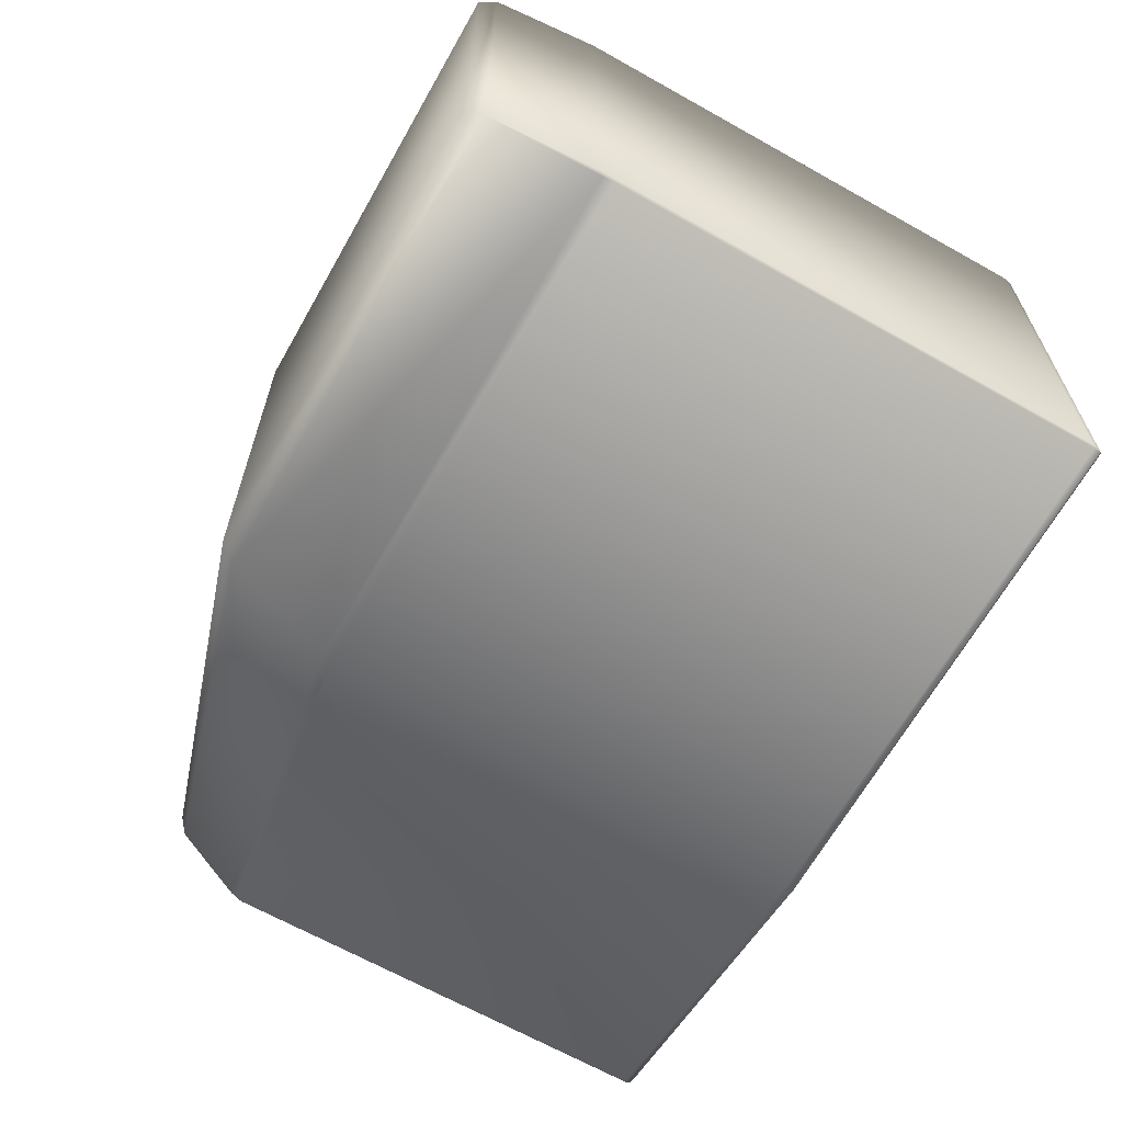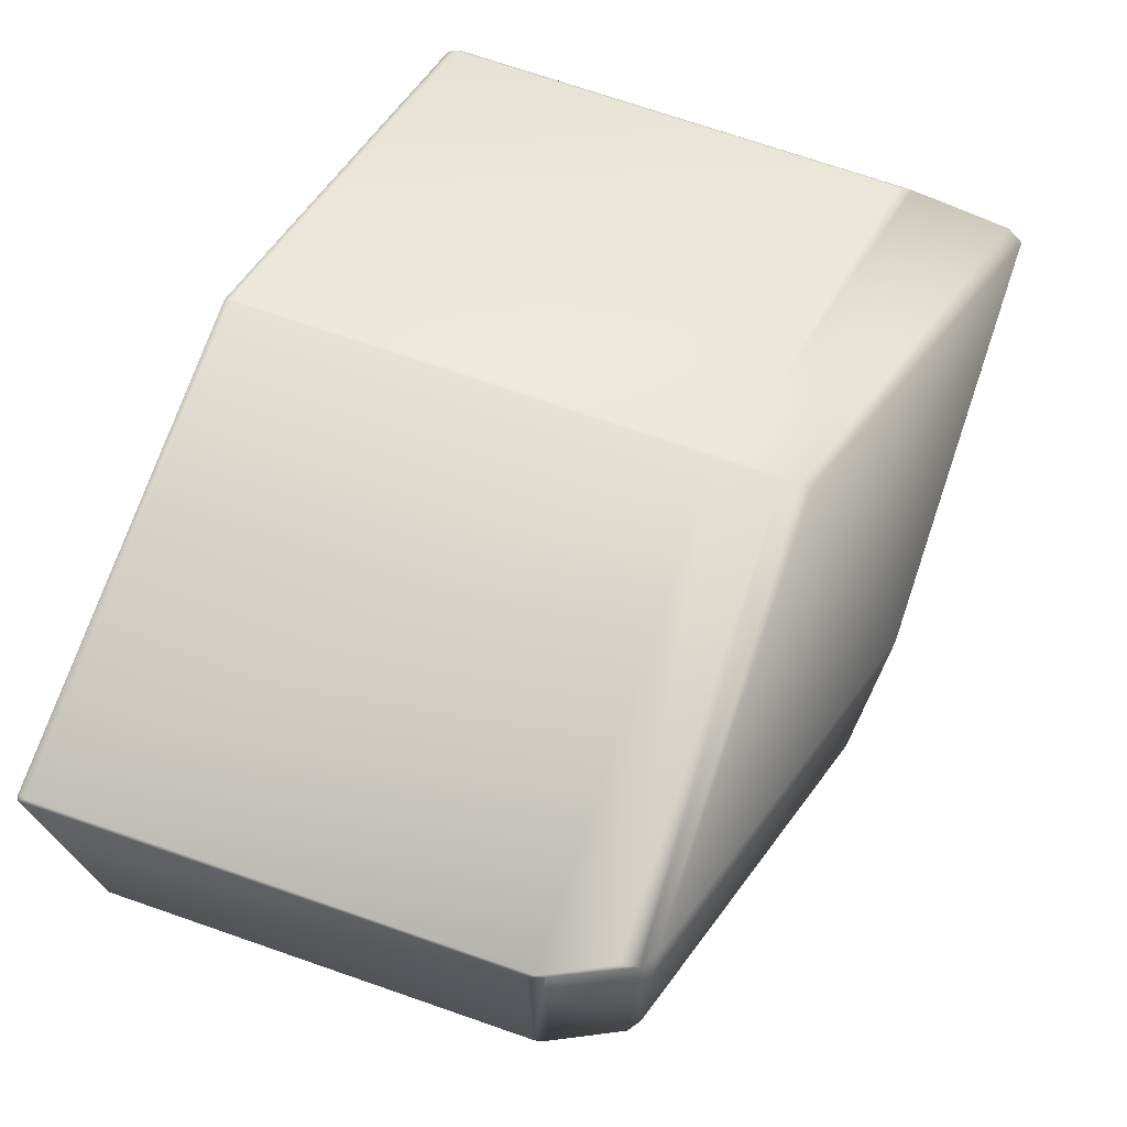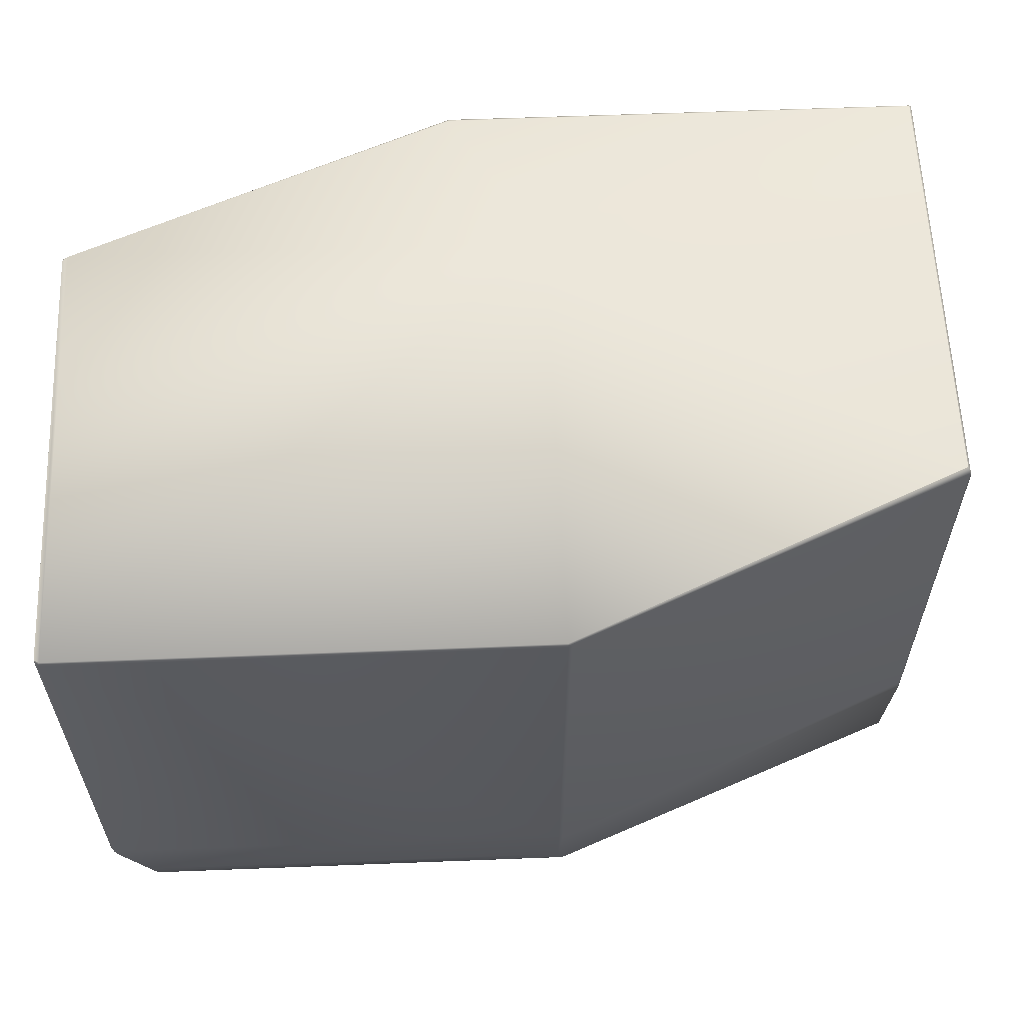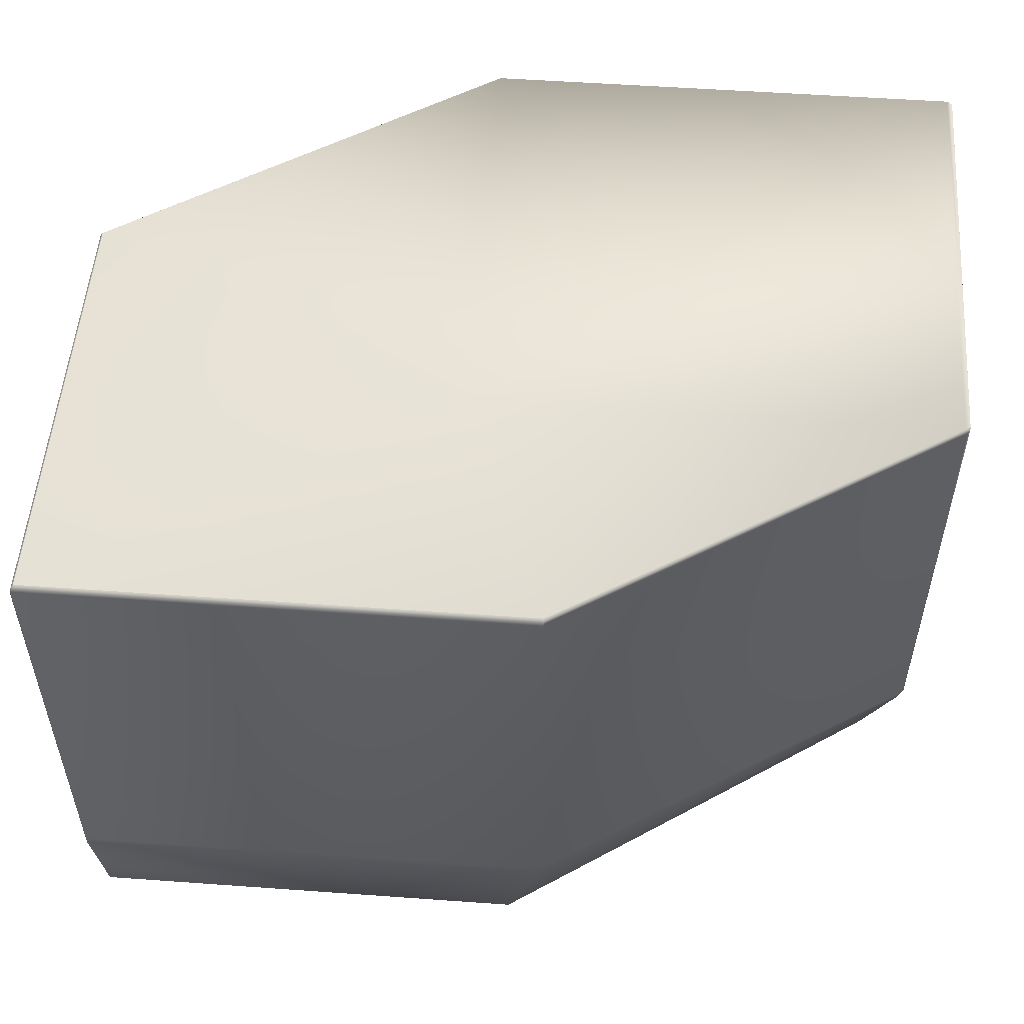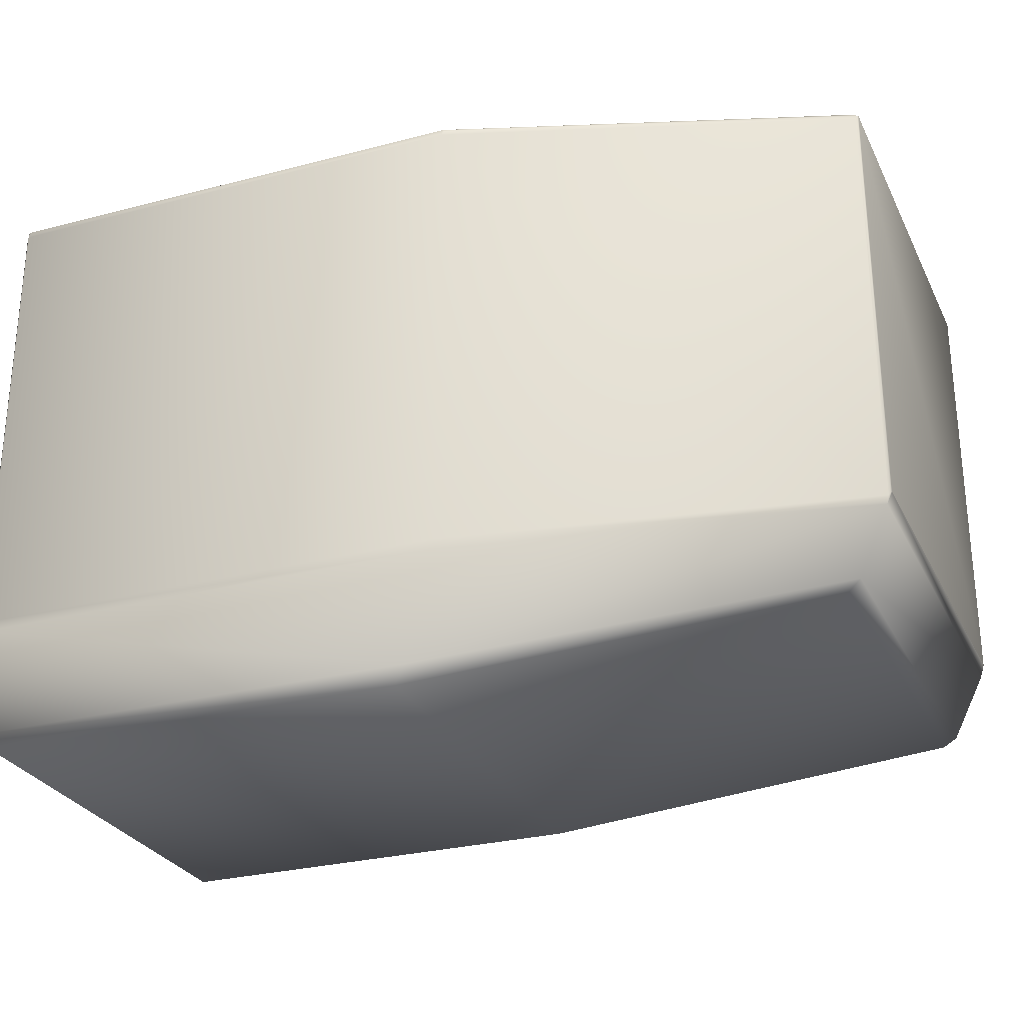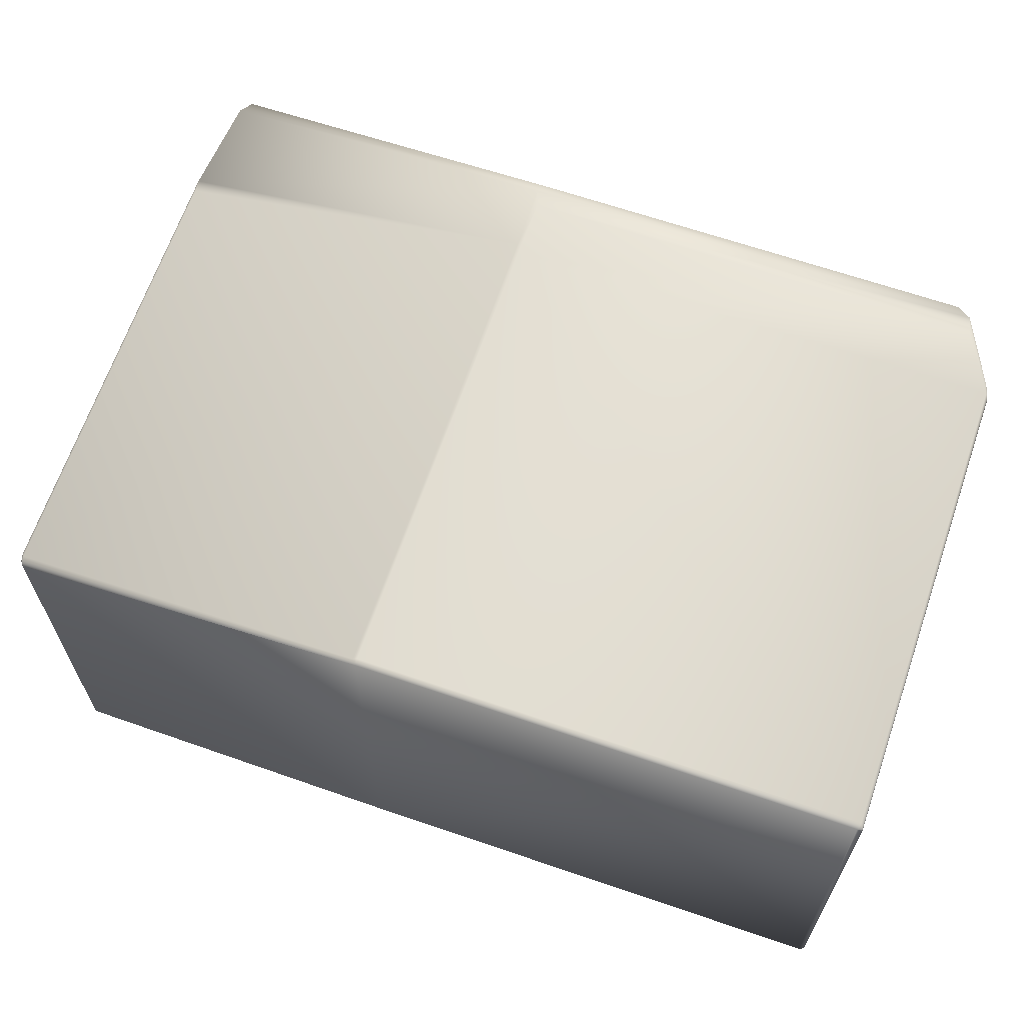
<metadata>
{"format":"obj","ext":"obj","renderer":"f3d","projection":"perspective","resolution":1024,"background":"white","views":[{"elev":-65.8,"azim":60.5,"up":"+Z"},{"elev":72.6,"azim":-71.0,"up":"+Z"},{"elev":60.2,"azim":-2.3,"up":"+Y"},{"elev":53.1,"azim":-175.6,"up":"+Y"},{"elev":-27.9,"azim":-158.2,"up":"+Y"},{"elev":65.7,"azim":-161.0,"up":"+Z"}]}
</metadata>
<code>
v 0.3357 0.08682 0.6468
v 0.3348 0.08811 0.6469
v 0.3348 0.08656 0.647
v 0.3348 -0.02024 0.647
v 0.3357 -0.02291 0.6468
v 0.4298 0.07241 0.5997
v 0.4297 0.07351 0.5995
v 0.3348 0.08811 0.5412
v 0.2227 0.08811 0.6469
v 0.4295 0.07398 0.5992
v 0.4294 0.07447 0.5988
v 0.4294 0.0745 0.5988
v 0.4293 0.07452 0.5987
v 0.4293 0.07452 0.5987
v 0.2222 0.08656 0.647
v 0.2227 0.08811 0.5412
v 0.4293 0.07452 0.4926
v 0.3131 0.07452 0.4926
v 0.3354 -0.04128 0.645
v 0.3363 -0.03892 0.6458
v 0.2337 -0.04128 0.645
v 0.3243 -0.06877 0.5979
v 0.4265 -0.06877 0.5979
v 0.4283 -0.06501 0.5992
v 0.3348 -0.03487 0.6464
v 0.2305 -0.03892 0.6458
v 0.4304 -0.04087 0.5993
v 0.2296 -0.03487 0.6464
v 0.4298 -0.03764 0.5997
v 0.2222 -0.02024 0.647
v 0.2216 0.08754 0.6465
v 0.2215 0.08784 0.6462
v 0.2215 0.08784 0.6461
v 0.2215 0.08784 0.5421
v 0.2216 -0.0194 0.6465
v 0.2215 0.08782 0.6462
v 0.2215 -0.01899 0.6462
v 0.2215 0.08782 0.542
v 0.2215 0.08784 0.5421
v 0.2216 0.08754 0.5413
v 0.3131 0.07398 0.4919
v 0.3131 0.07452 0.4926
v 0.2222 0.08656 0.541
v 0.3128 0.07359 0.4919
v 0.2222 -0.02024 0.541
v 0.2216 -0.0194 0.5413
v 0.3132 0.07241 0.4916
v 0.2215 -0.01899 0.542
v 0.2337 -0.04128 0.5443
v 0.2227 -0.02242 0.6469
v 0.2305 -0.03892 0.5432
v 0.2215 -0.0192 0.6462
v 0.2215 -0.0192 0.542
v 0.2227 -0.02242 0.5412
v 0.2215 -0.01912 0.6462
v 0.2215 -0.01905 0.6462
v 0.2215 -0.01912 0.542
v 0.2215 -0.01905 0.542
v 0.3243 -0.06877 0.497
v 0.3212 -0.06501 0.4949
v 0.3132 -0.03764 0.4916
v 0.3138 -0.04007 0.4919
v 0.4304 0.07166 0.5993
v 0.43 0.07359 0.5992
v 0.4304 0.07166 0.4922
v 0.43 0.07359 0.4919
v 0.4294 0.07447 0.4926
v 0.4294 0.0745 0.4926
v 0.4293 0.07452 0.4926
v 0.4298 0.07241 0.4916
v 0.4304 -0.04087 0.4922
v 0.4298 -0.03764 0.4916
v 0.4295 0.07398 0.4919
v 0.4265 -0.06877 0.497
v 0.4283 -0.06501 0.4949
v 0.4297 -0.04007 0.4919
f 1 2 3
f 1 3 4
f 1 5 6
f 1 4 5
f 1 7 2
f 1 6 7
f 2 8 9
f 2 9 3
f 2 7 10
f 2 10 11
f 2 11 12
f 2 12 13
f 2 13 14
f 2 14 8
f 3 9 15
f 3 15 4
f 8 16 9
f 8 14 17
f 8 17 18
f 8 18 16
f 19 20 21
f 19 21 22
f 19 23 24
f 19 24 20
f 19 22 23
f 20 25 26
f 20 5 25
f 20 26 21
f 20 24 27
f 20 27 5
f 25 5 4
f 25 4 28
f 25 28 26
f 5 27 29
f 5 29 6
f 4 15 30
f 4 30 28
f 9 31 15
f 9 32 31
f 9 33 32
f 9 16 34
f 9 34 33
f 15 31 35
f 15 35 30
f 31 36 37
f 31 32 36
f 31 37 35
f 36 32 38
f 36 38 37
f 32 33 39
f 32 39 38
f 33 34 39
f 16 40 39
f 16 39 34
f 16 41 40
f 16 42 41
f 16 18 42
f 43 40 44
f 43 45 46
f 43 46 40
f 43 47 45
f 43 44 47
f 40 38 39
f 40 46 48
f 40 48 38
f 40 41 44
f 38 48 37
f 21 26 49
f 21 49 22
f 26 28 50
f 26 50 51
f 26 51 49
f 28 30 50
f 50 30 35
f 50 35 52
f 50 52 53
f 50 54 51
f 50 53 54
f 35 55 52
f 35 56 55
f 35 37 56
f 52 55 53
f 55 56 57
f 55 57 53
f 56 37 58
f 56 58 57
f 37 48 58
f 49 51 59
f 49 59 22
f 51 54 60
f 51 60 59
f 54 45 61
f 54 46 45
f 54 53 46
f 54 62 60
f 54 61 62
f 45 47 61
f 46 53 57
f 46 57 58
f 46 58 48
f 63 7 6
f 63 6 29
f 63 64 7
f 63 65 64
f 63 27 65
f 63 29 27
f 7 64 11
f 7 11 10
f 64 65 66
f 64 66 67
f 64 67 11
f 11 67 12
f 12 67 68
f 12 68 13
f 13 68 69
f 13 69 14
f 14 69 17
f 65 70 66
f 65 27 71
f 65 71 72
f 65 72 70
f 70 73 66
f 70 72 47
f 70 47 73
f 66 73 67
f 73 68 67
f 73 69 68
f 73 47 41
f 73 41 69
f 69 41 42
f 69 42 17
f 17 42 18
f 23 74 24
f 23 22 74
f 24 74 75
f 24 75 27
f 27 75 71
f 74 22 59
f 74 59 75
f 75 76 71
f 75 59 60
f 75 60 76
f 71 76 72
f 76 60 62
f 76 62 72
f 72 62 61
f 72 61 47
f 47 44 41

</code>
